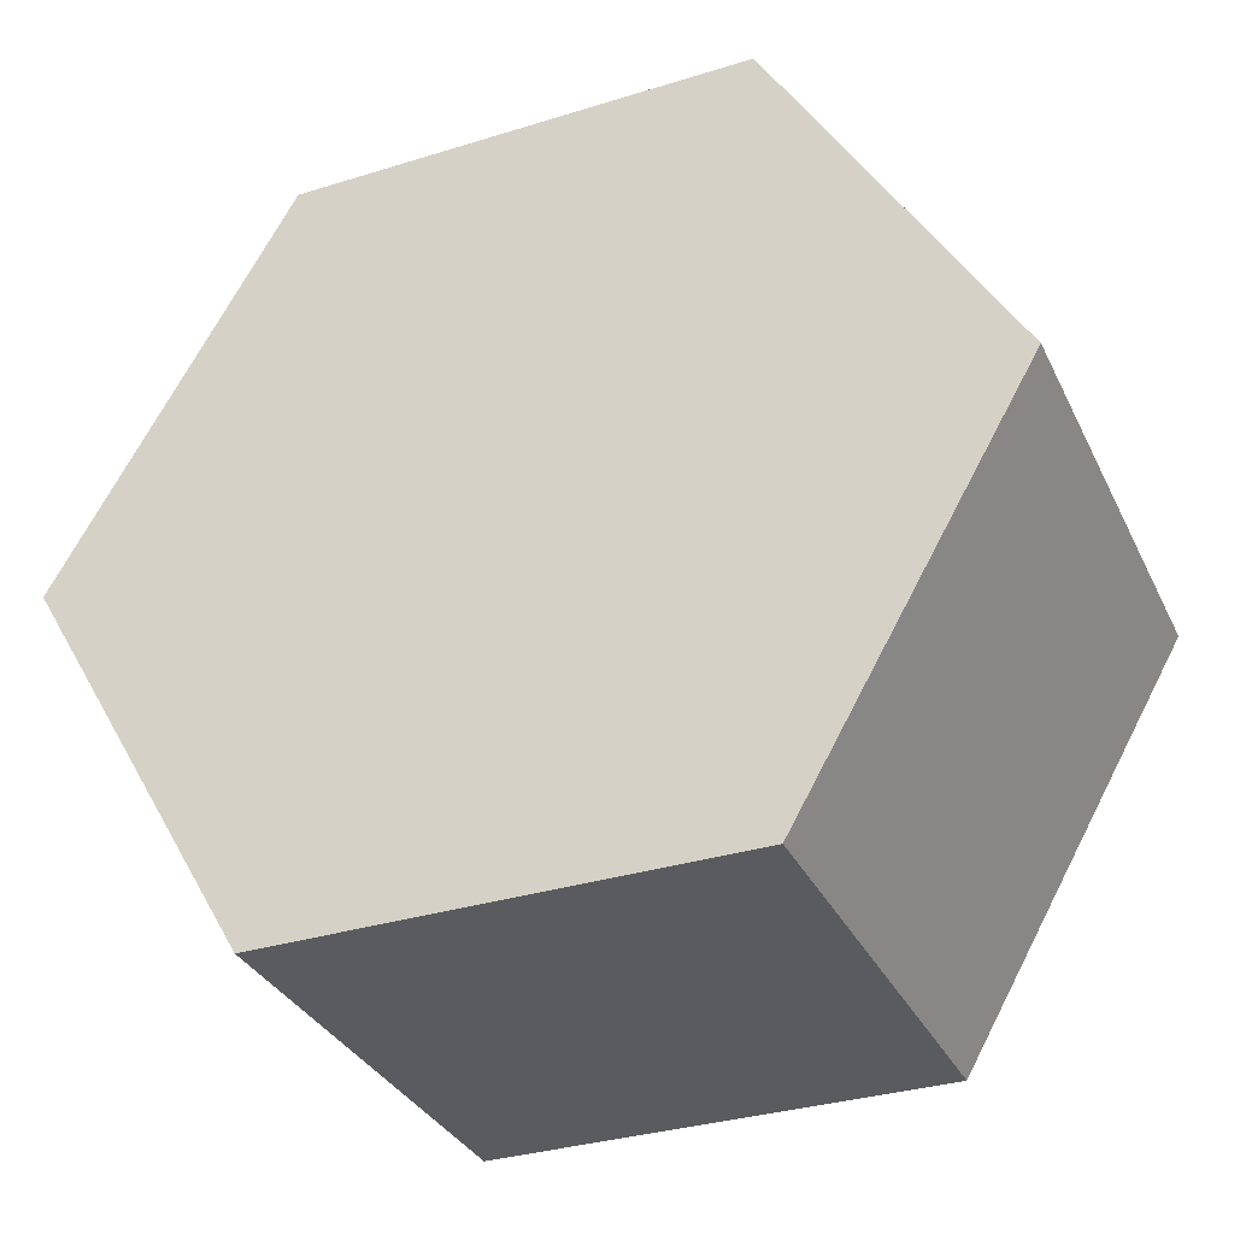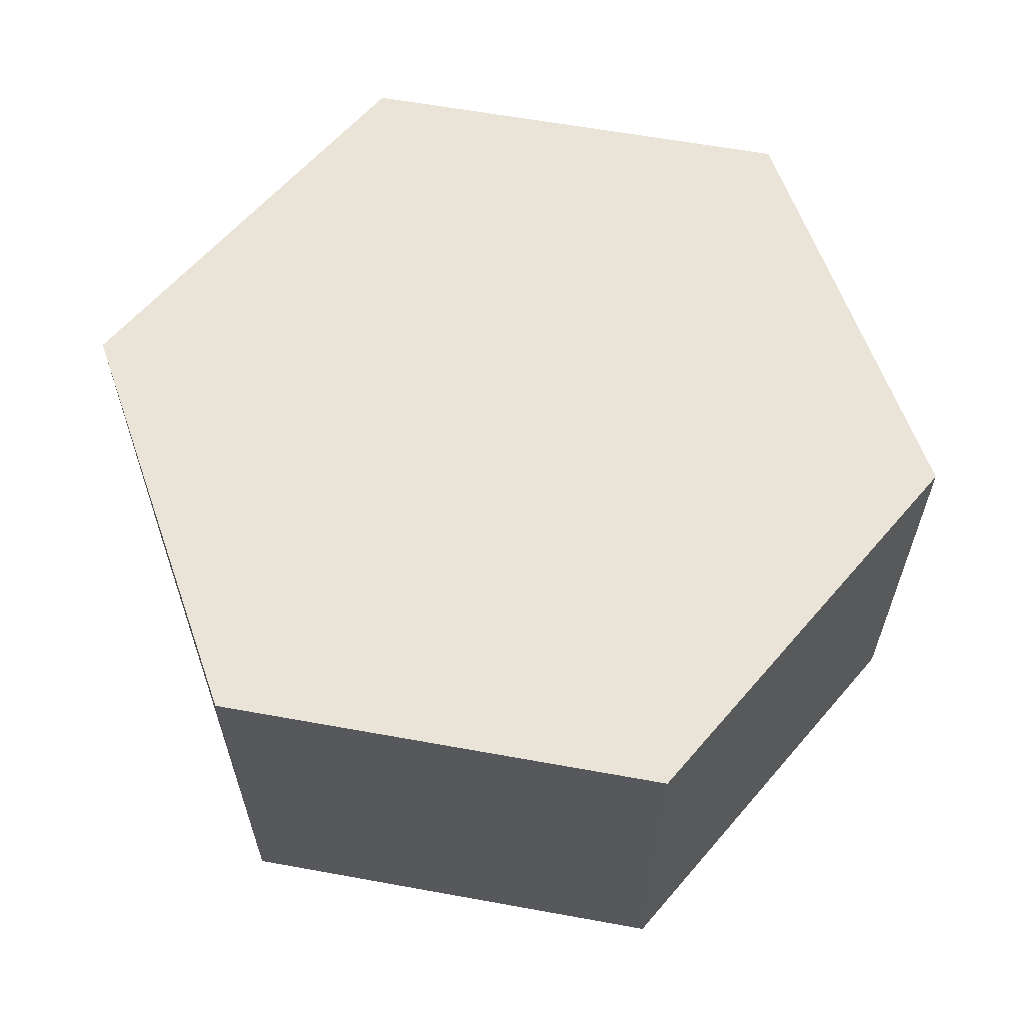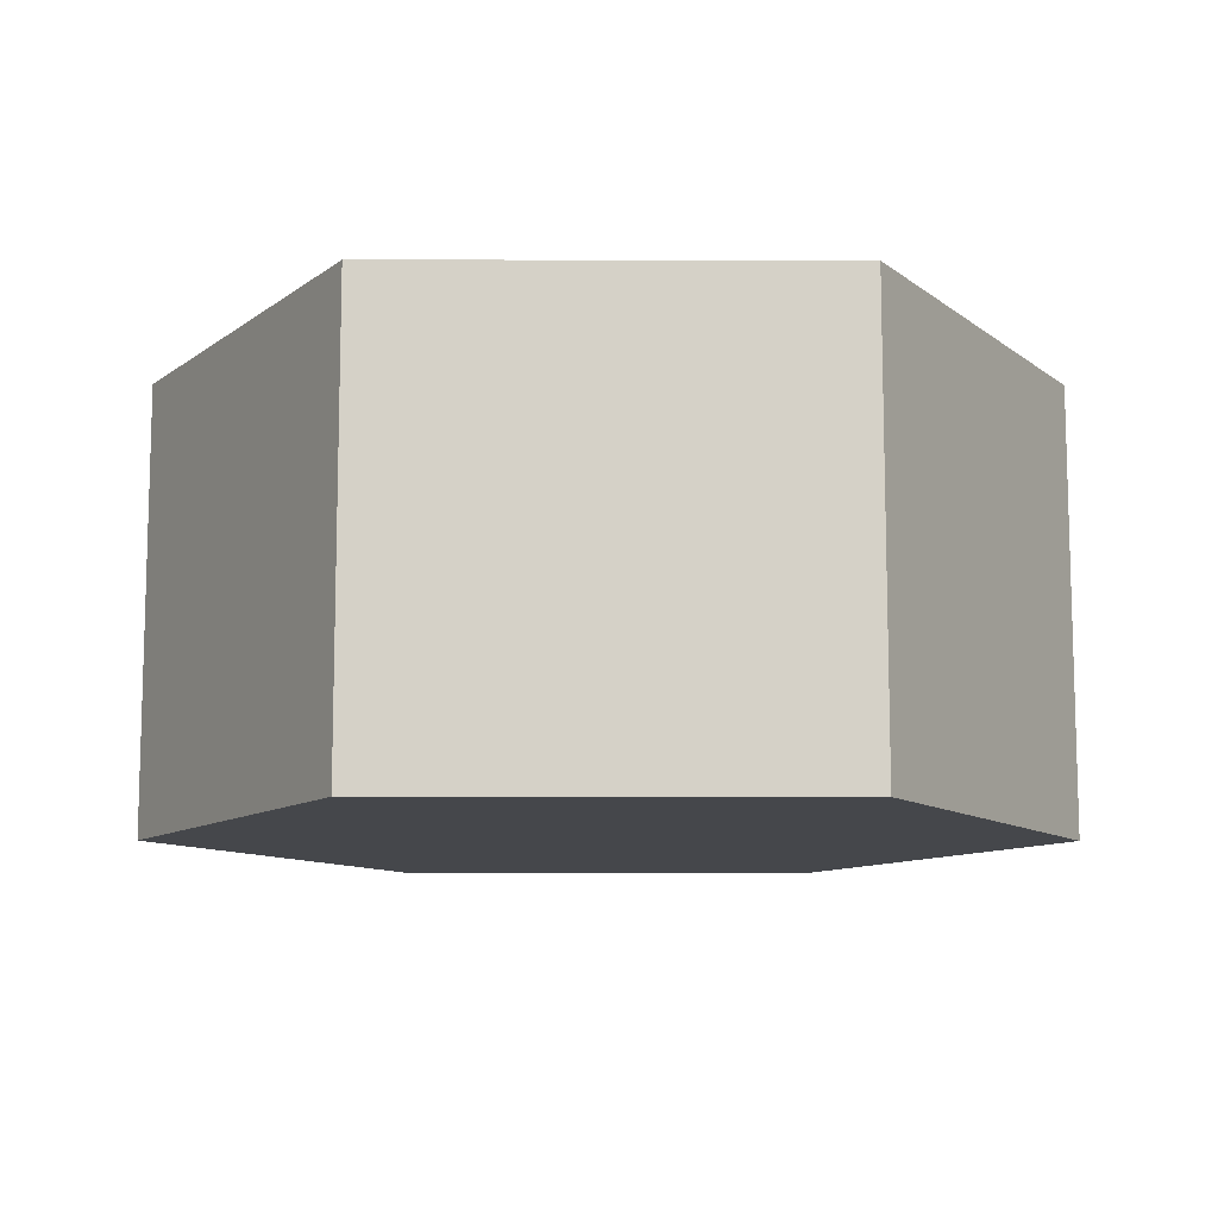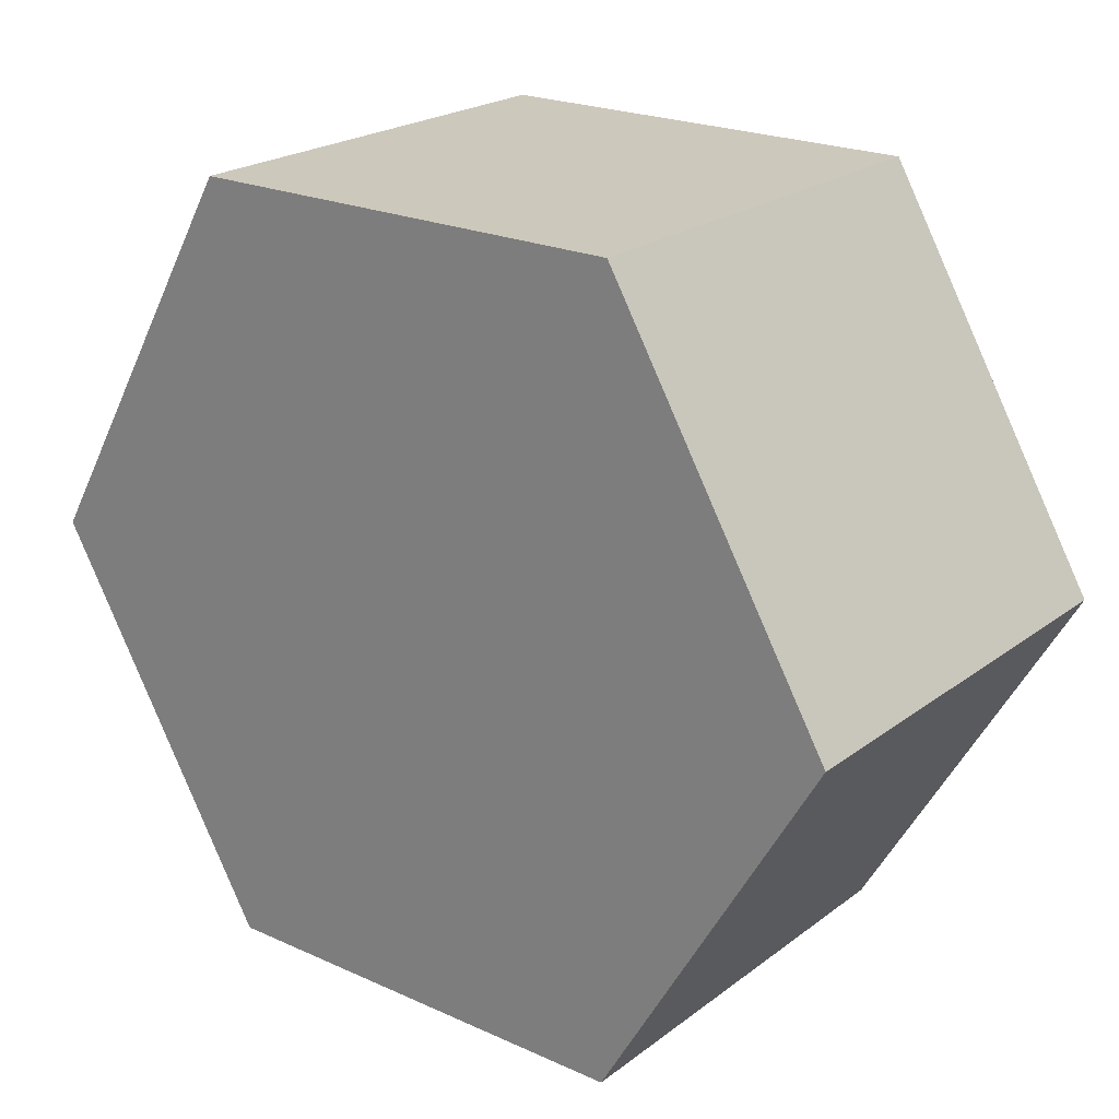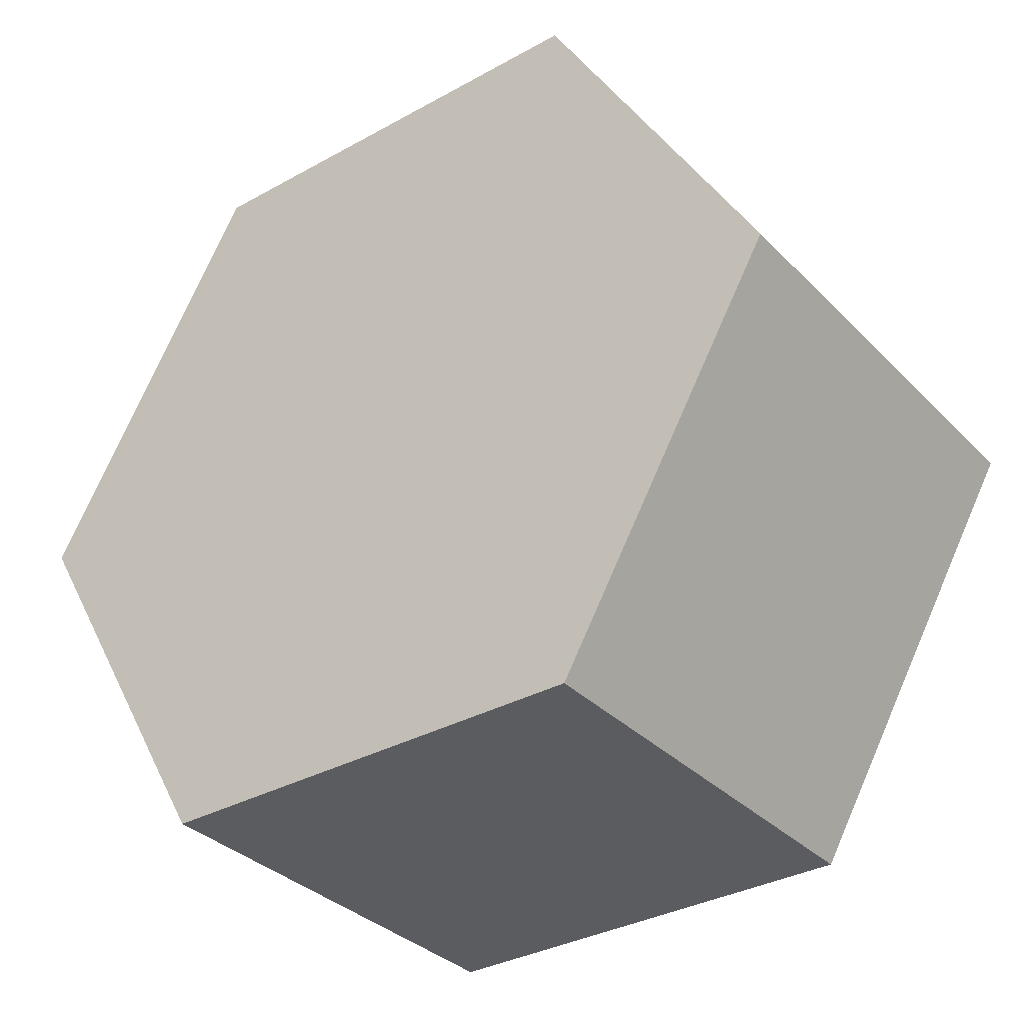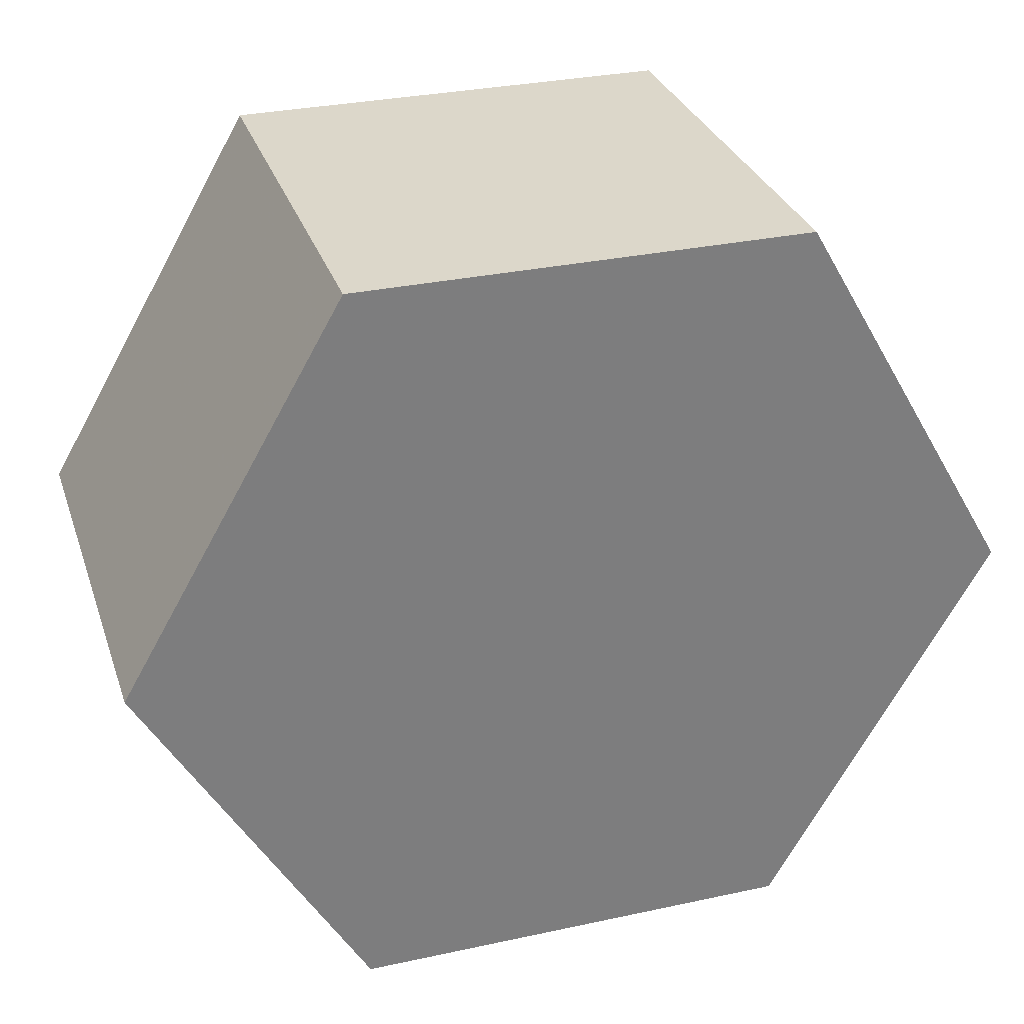
<metadata>
{"format":"obj","ext":"obj","renderer":"f3d","projection":"perspective","resolution":1024,"background":"white","views":[{"elev":-33.4,"azim":-157.0,"up":"+Y"},{"elev":61.1,"azim":10.5,"up":"+Z"},{"elev":-10.4,"azim":59.7,"up":"+Z"},{"elev":22.2,"azim":-141.9,"up":"+Y"},{"elev":-34.0,"azim":-143.1,"up":"+Y"},{"elev":30.8,"azim":162.7,"up":"+Y"}]}
</metadata>
<code>
v 0.05 0 0.025
v 0.025 0.0433 0.025
v -0.025 0.0433 0.025
v -0.05 0 0.025
v -0.025 -0.0433 0.025
v 0.025 -0.0433 0.025
v 0.05 0 -0.025
v 0.025 0.0433 -0.025
v -0.025 0.0433 -0.025
v -0.05 0 -0.025
v -0.025 -0.0433 -0.025
v 0.025 -0.0433 -0.025
f 1 2 3
f 1 3 4
f 1 4 5
f 1 5 6
f 7 9 8
f 7 10 9
f 7 11 10
f 7 12 11
f 1 7 8
f 1 8 2
f 2 8 9
f 2 9 3
f 3 9 10
f 3 10 4
f 4 10 11
f 4 11 5
f 5 11 12
f 5 12 6
f 6 12 7
f 6 7 1

</code>
